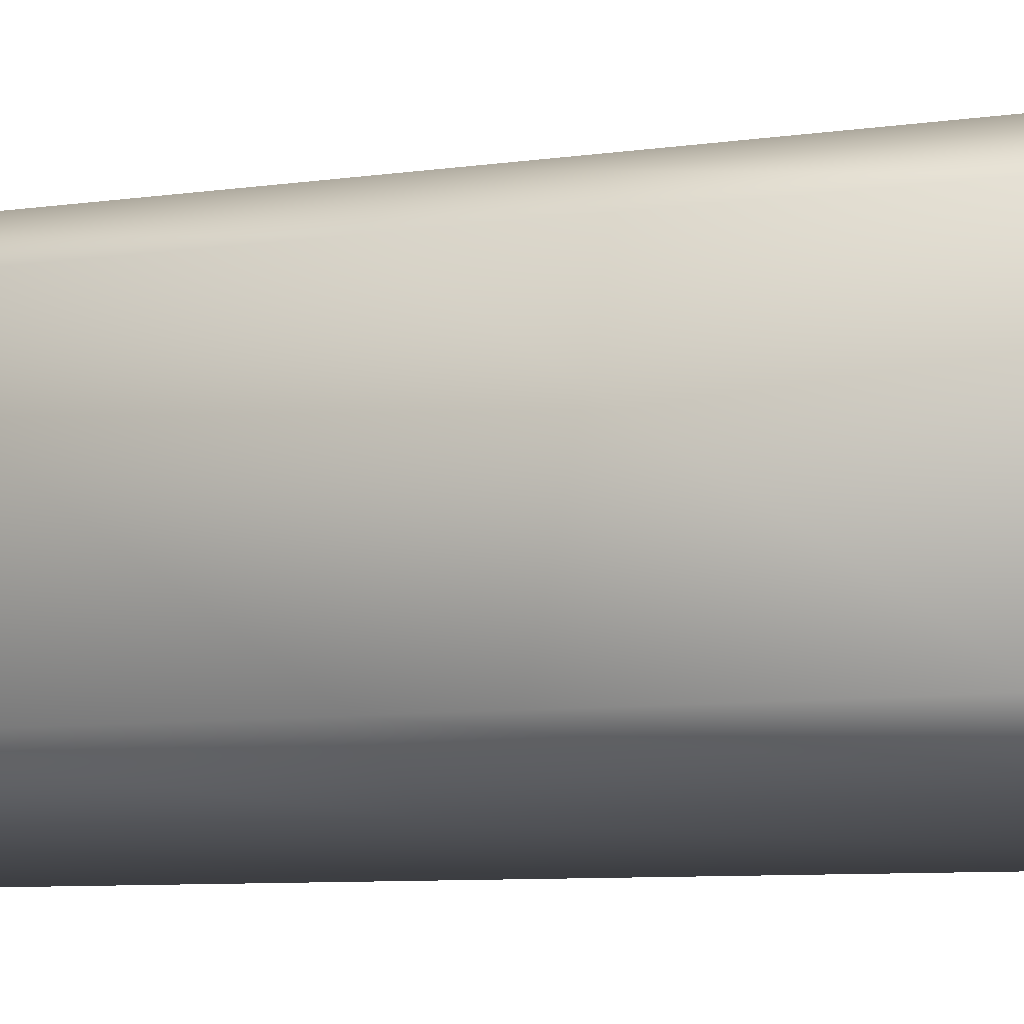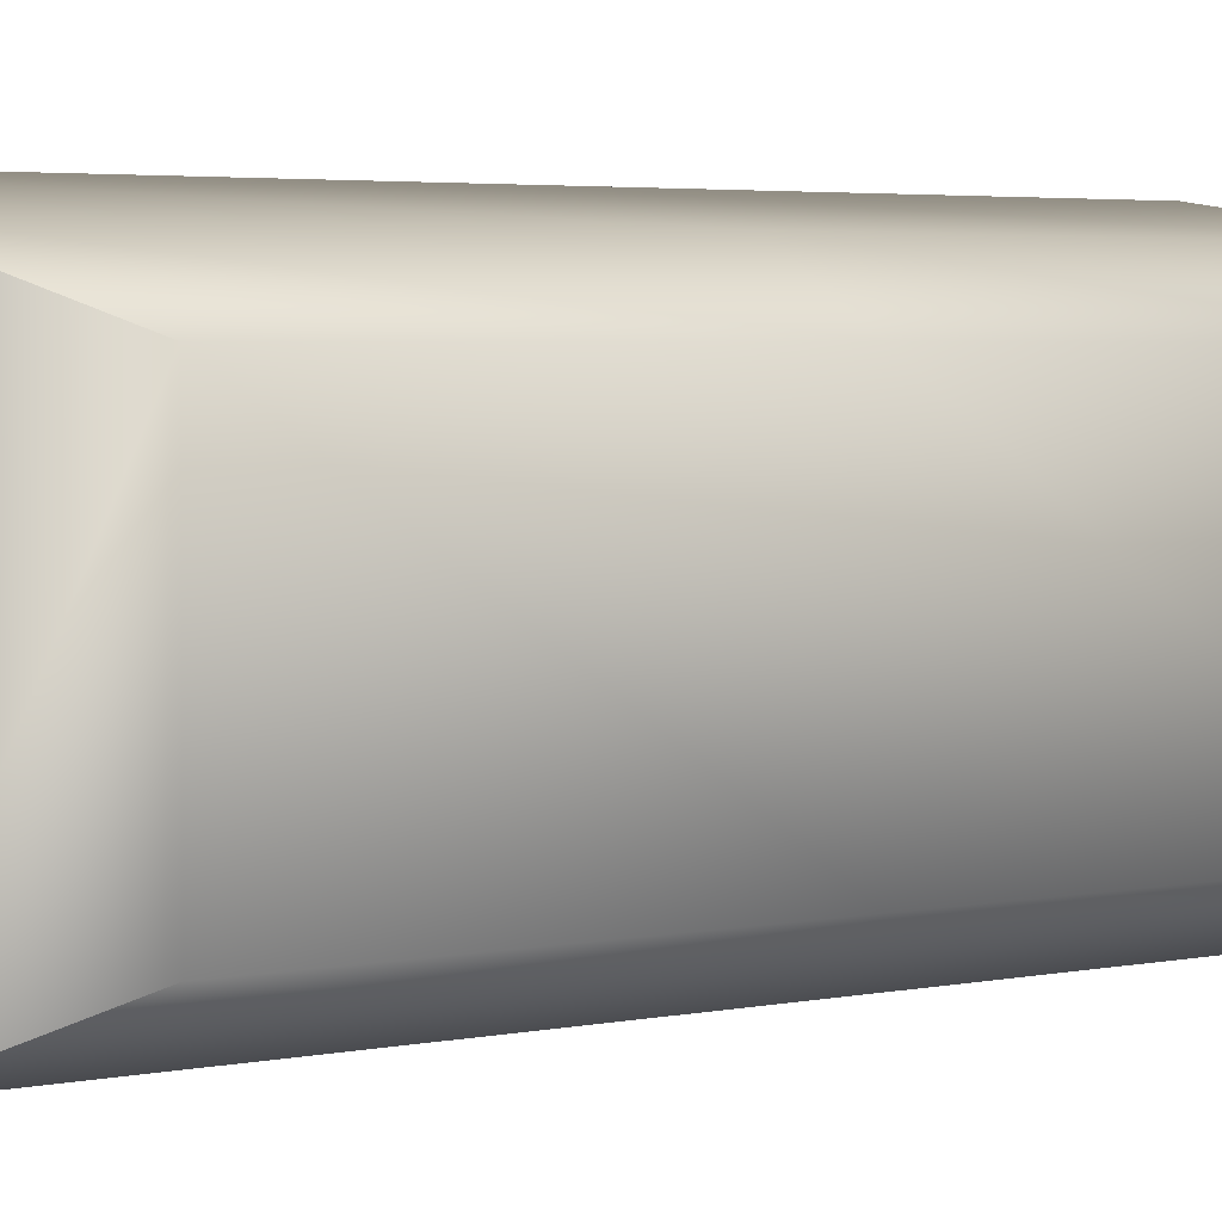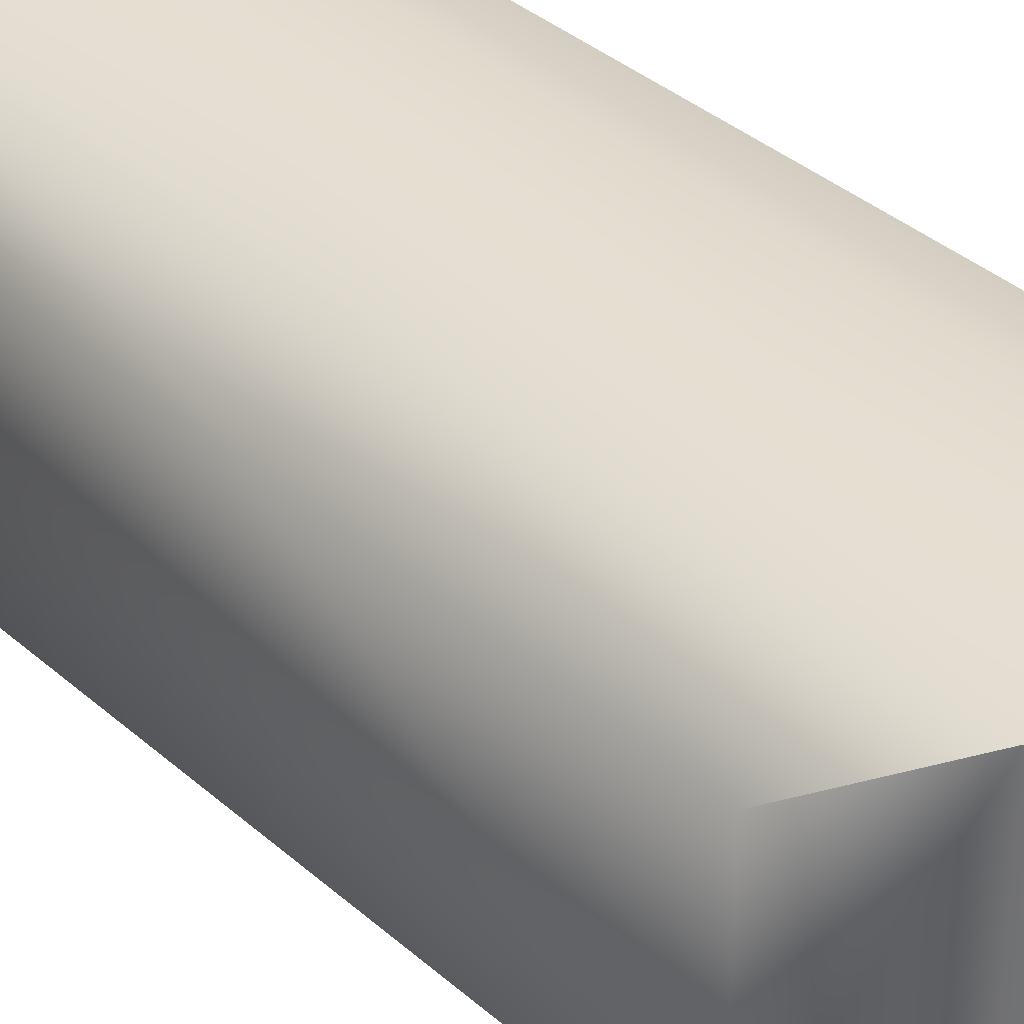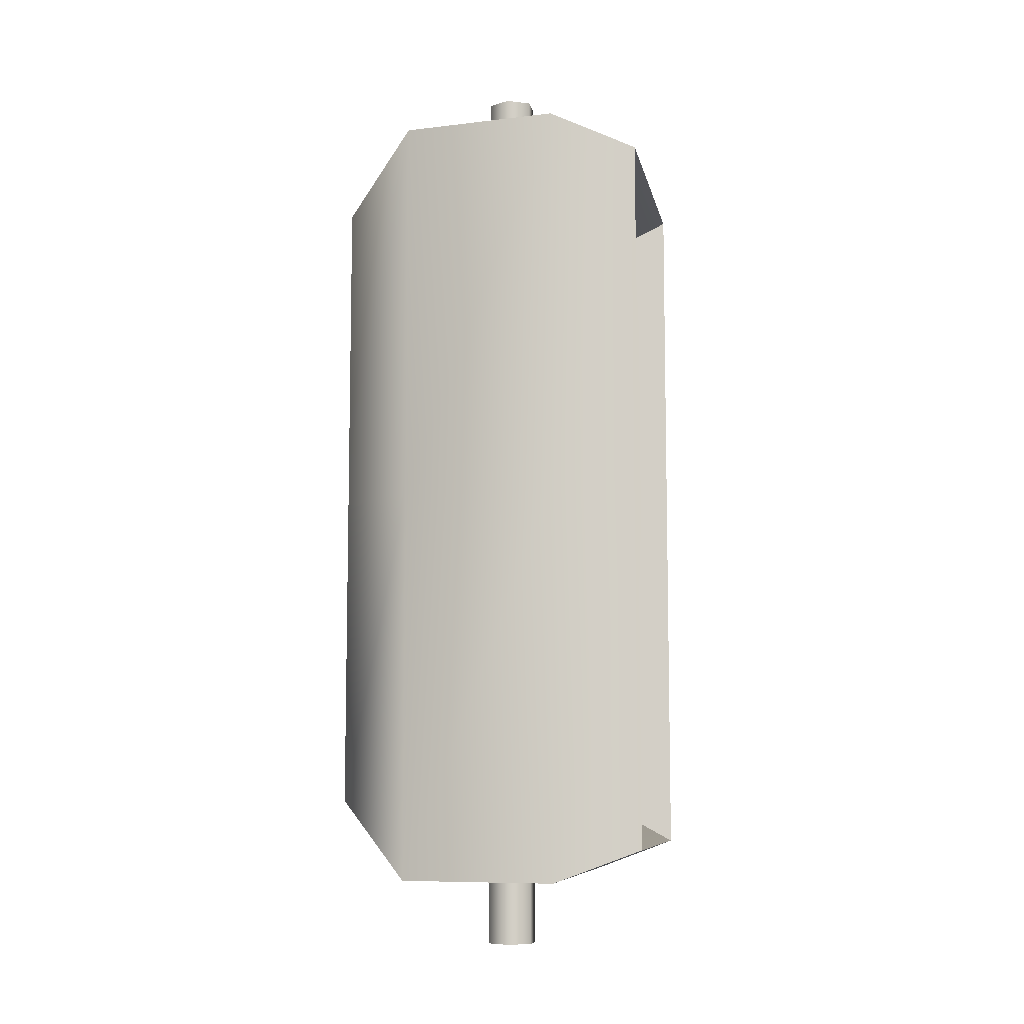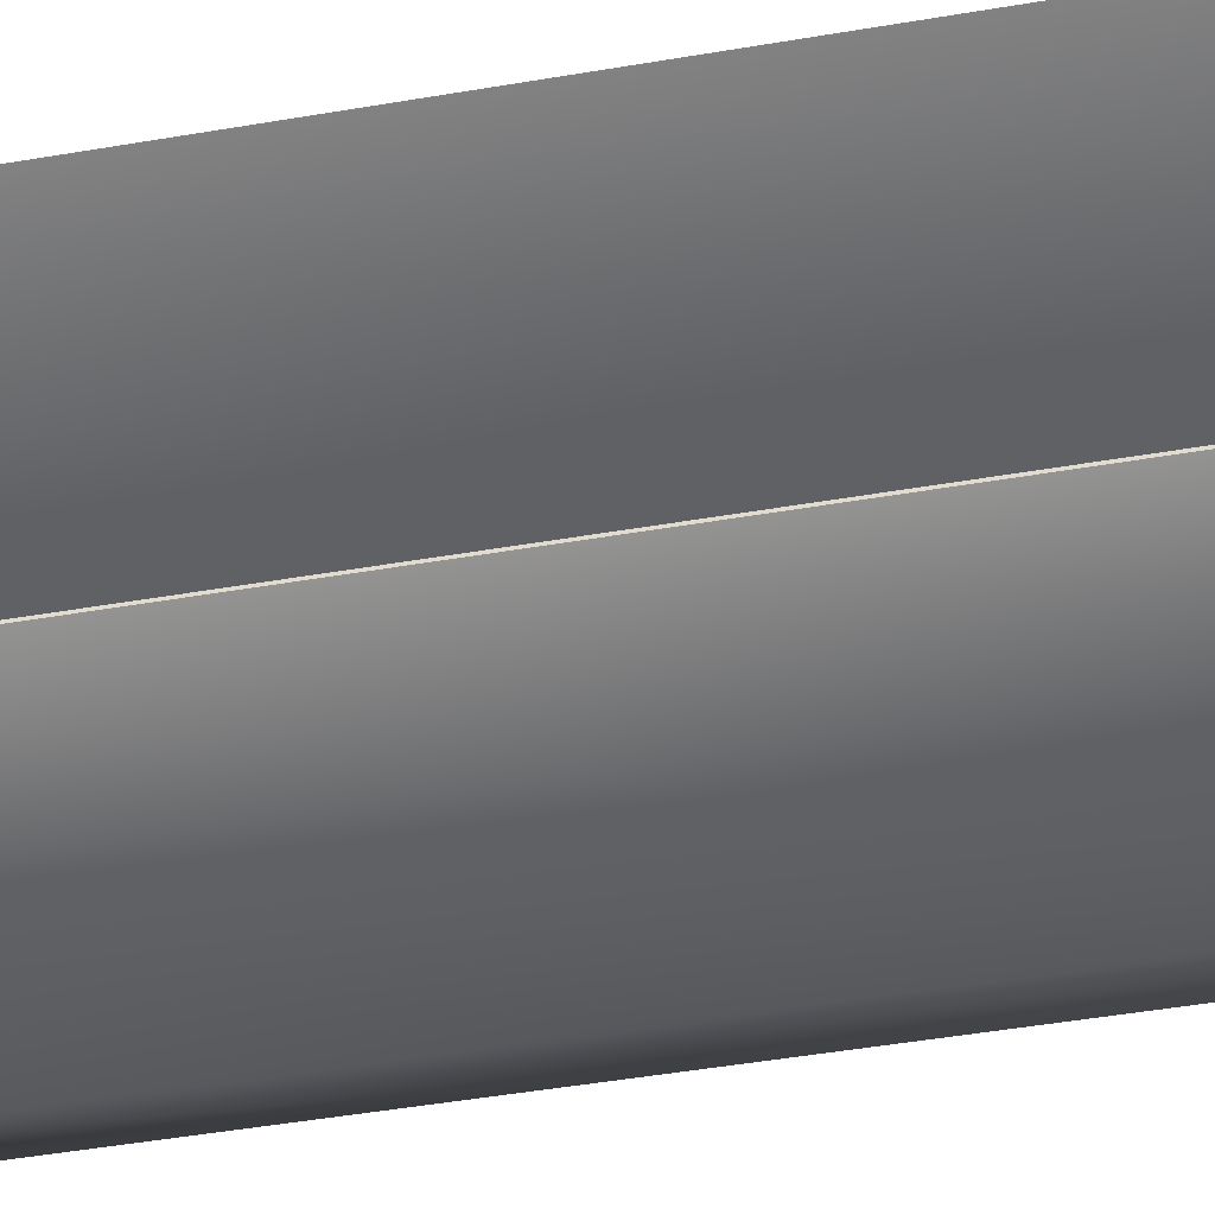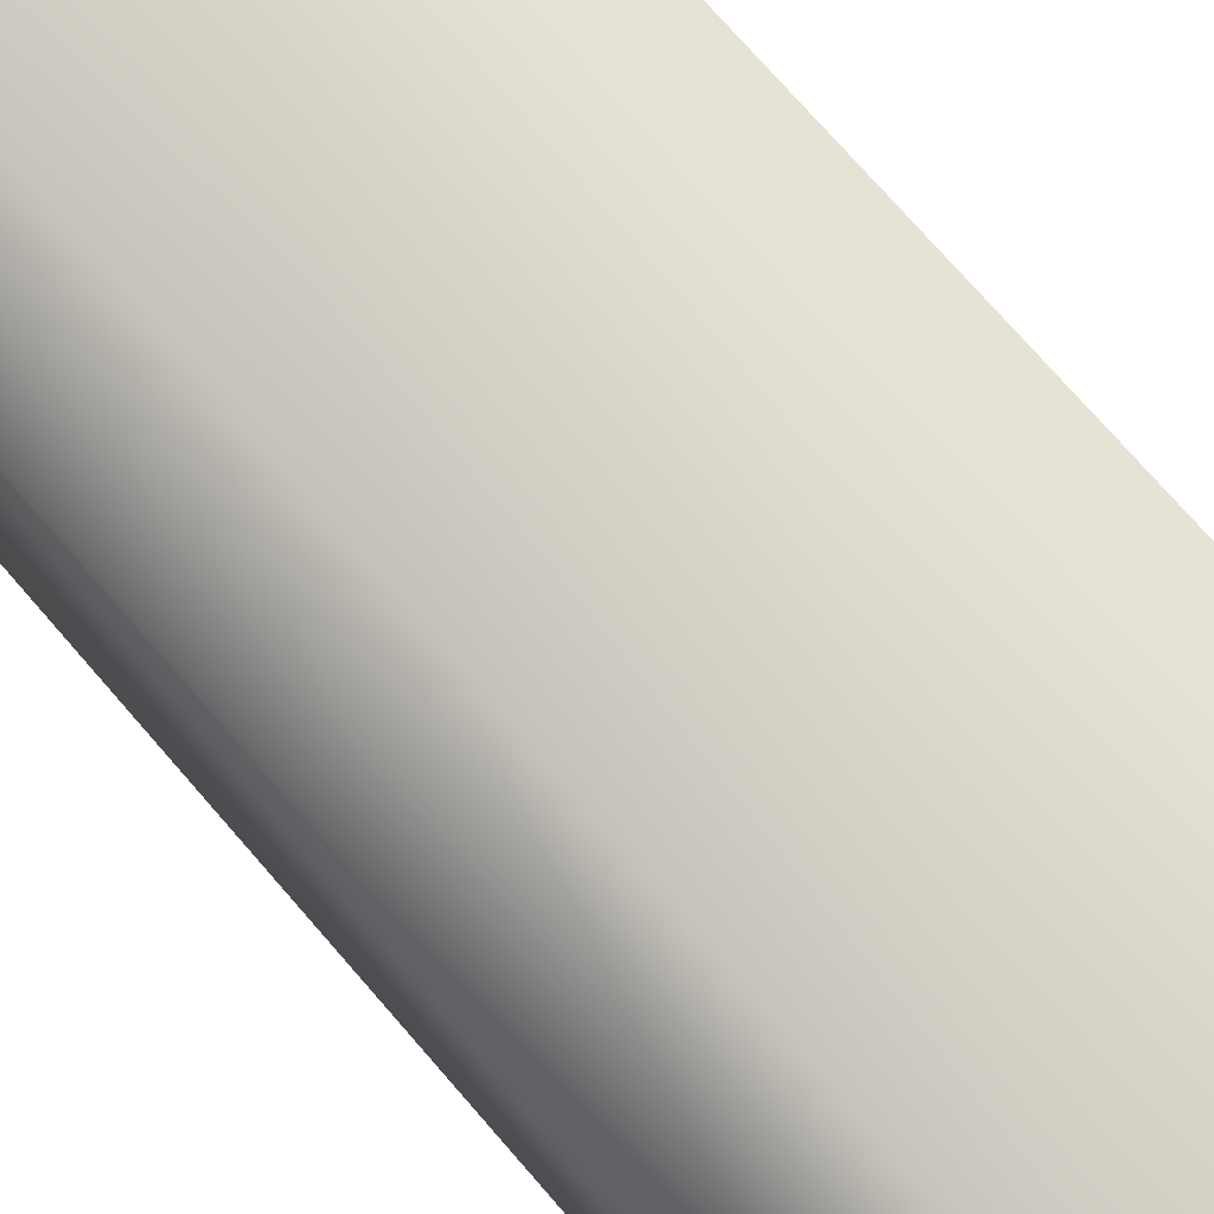
<metadata>
{"format":"obj","ext":"obj","renderer":"f3d","projection":"perspective","resolution":1024,"background":"white","views":[{"elev":-6.7,"azim":-64.2,"up":"+Y"},{"elev":3.0,"azim":-129.9,"up":"+Y"},{"elev":36.0,"azim":-41.0,"up":"+Y"},{"elev":-8.2,"azim":11.0,"up":"+Z"},{"elev":-47.2,"azim":101.0,"up":"+Y"},{"elev":73.0,"azim":-40.8,"up":"+Y"}]}
</metadata>
<code>
v -21 14 -42
v -21 14 2e-06
v -11.2 19.6 -52.5
v -11.2 19.6 -4e-06
v 21 -18.2 -1.1e-05
v 21 -18.2 -48.3
v 9.8 -15.4 -4e-06
v 9.8 -15.4 -42
v 21 18.2 -48.3
v 9.8 15.4 -42
v 9.8 22.4 52.5
v 9.8 22.4 -4e-06
v -11.2 19.6 52.5
v -8.4 15.4 -4e-06
v -8.4 15.4 42
v -8.4 -15.4 -4e-06
v -8.4 -15.4 42
v 9.8 22.4 -52.5
v 21 18.2 -1.1e-05
v 21 18.2 48.3
v 21 -18.2 48.3
v 9.8 -22.4 52.5
v -11.2 -19.6 52.5
v -21 -14 42
v -21 14 42
v 9.8 15.4 -4e-06
v 9.8 15.4 42
v 9.8 -15.4 42
v -21 -14 2e-06
v -21 -14 -42
v 9.8 -22.4 -52.5
v -11.2 -19.6 -52.5
v 9.8 -22.4 -4e-06
v -11.2 -19.6 -4e-06
v -8.4 -15.4 -42
v -8.4 15.4 -42
v -2e-05 -3.45 49.14
v 2.987 -1.725 49.14
v -2.1e-05 -3.45 62.16
v 2.987 -1.725 62.16
v -1.9e-05 3.45 49.14
v -2.987 1.725 49.14
v -2.1e-05 3.45 62.16
v -2.987 1.725 62.16
v 2.987 1.725 49.14
v 2.987 1.725 62.16
v -2.987 -1.725 49.14
v -2.987 -1.725 62.16
v -2.6e-05 -3.45 -62.16
v 2.987 -1.725 -62.16
v -2.6e-05 -3.45 -49.14
v 2.987 -1.725 -49.14
v -2.6e-05 3.45 -62.16
v -2.987 1.725 -62.16
v -2.6e-05 3.45 -49.14
v -2.987 1.725 -49.14
v 2.987 1.725 -62.16
v 2.987 1.725 -49.14
v -2.987 -1.725 -62.16
v -2.987 -1.725 -49.14
f 1 2 3
f 3 2 4
f 5 6 7
f 6 8 7
f 6 9 8
f 9 10 8
f 11 12 13
f 13 12 4
f 14 15 16
f 15 17 16
f 18 12 9
f 9 12 19
f 20 11 21
f 11 22 21
f 23 13 24
f 13 25 24
f 19 20 26
f 20 27 26
f 20 21 27
f 21 28 27
f 13 23 11
f 23 22 11
f 2 1 29
f 1 30 29
f 18 9 31
f 9 6 31
f 3 32 1
f 32 30 1
f 31 33 32
f 32 33 34
f 24 29 23
f 23 29 34
f 32 3 31
f 3 18 31
f 22 33 21
f 21 33 5
f 27 28 15
f 28 17 15
f 26 27 14
f 27 15 14
f 8 10 35
f 10 36 35
f 7 8 16
f 8 35 16
f 20 19 11
f 11 19 12
f 3 4 18
f 18 4 12
f 13 4 25
f 25 4 2
f 29 24 2
f 24 25 2
f 32 34 30
f 30 34 29
f 23 34 22
f 22 34 33
f 6 5 31
f 31 5 33
f 7 28 5
f 28 21 5
f 16 17 7
f 17 28 7
f 16 35 14
f 35 36 14
f 14 36 26
f 36 10 26
f 26 10 19
f 10 9 19
f 37 38 39
f 38 40 39
f 41 42 43
f 42 44 43
f 38 45 40
f 45 46 40
f 45 41 46
f 41 43 46
f 42 47 44
f 47 48 44
f 47 37 48
f 37 39 48
f 48 46 44
f 44 46 43
f 39 40 48
f 48 40 46
f 49 50 51
f 50 52 51
f 53 54 55
f 54 56 55
f 50 57 52
f 57 58 52
f 55 58 53
f 53 58 57
f 54 59 56
f 59 60 56
f 59 49 60
f 49 51 60
f 50 54 57
f 57 54 53
f 49 59 50
f 50 59 54

</code>
